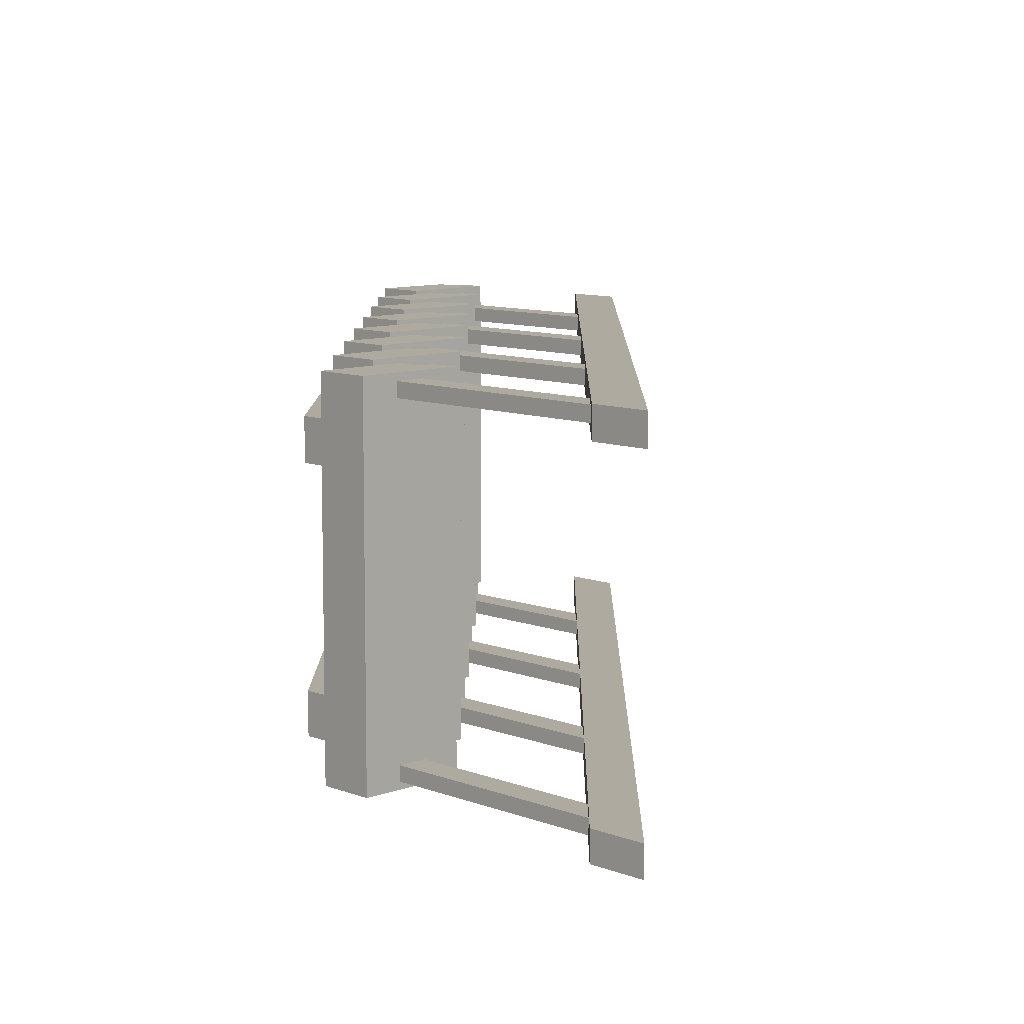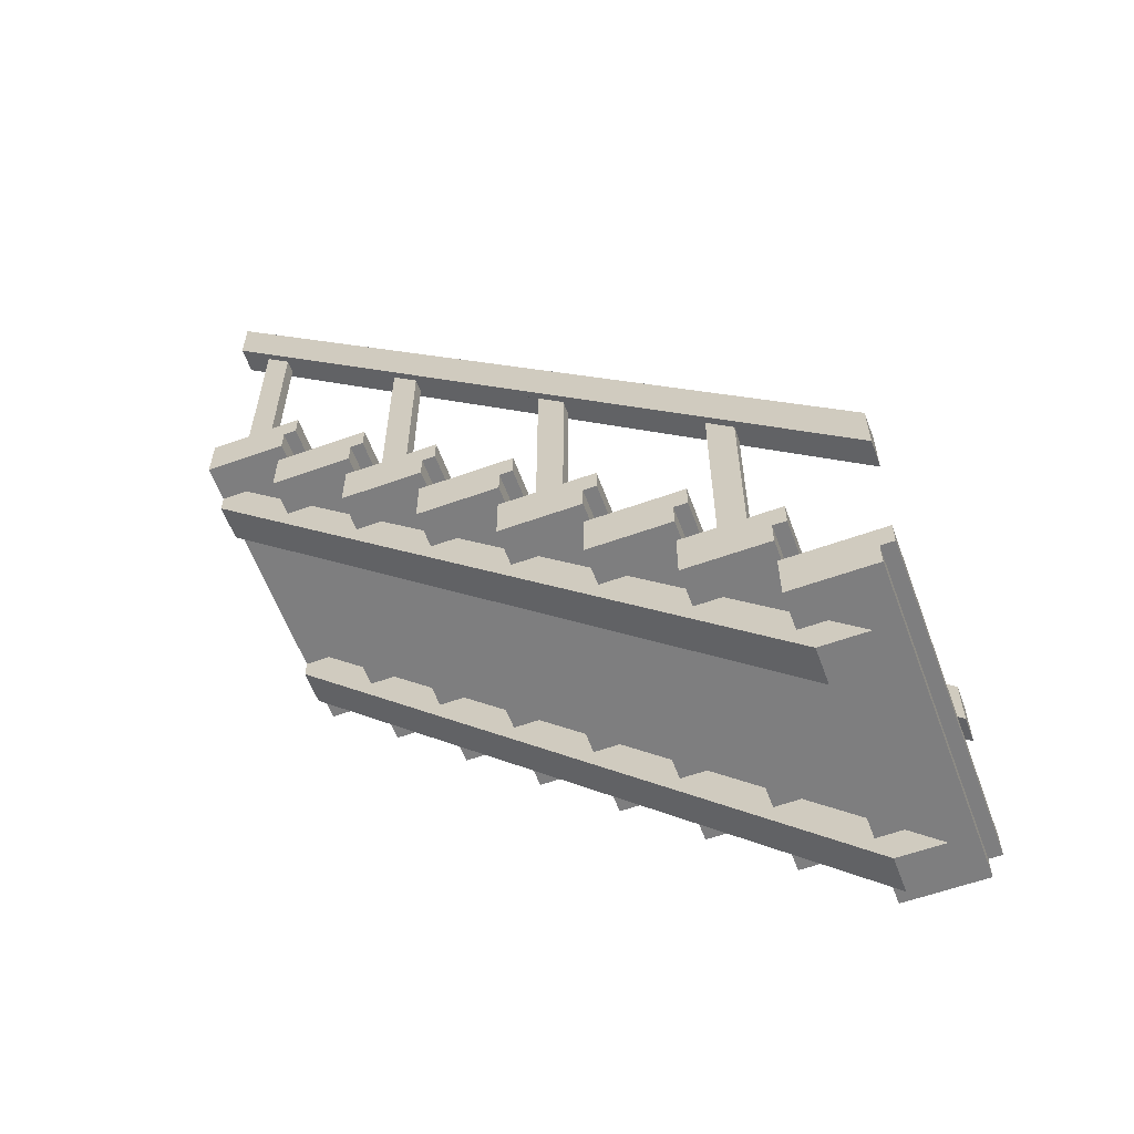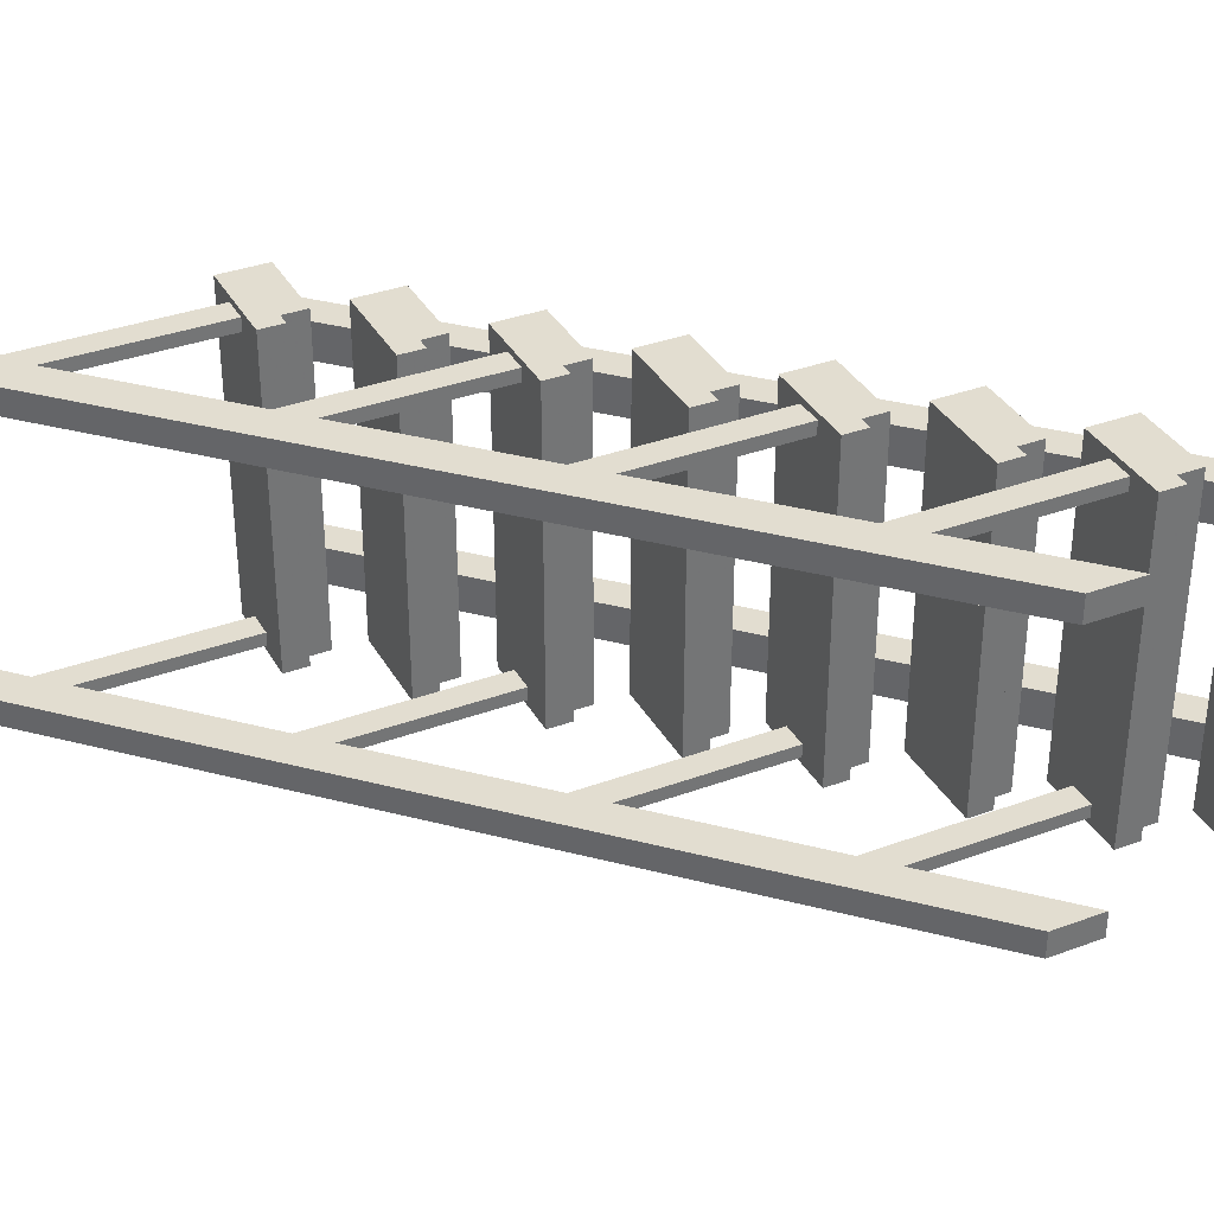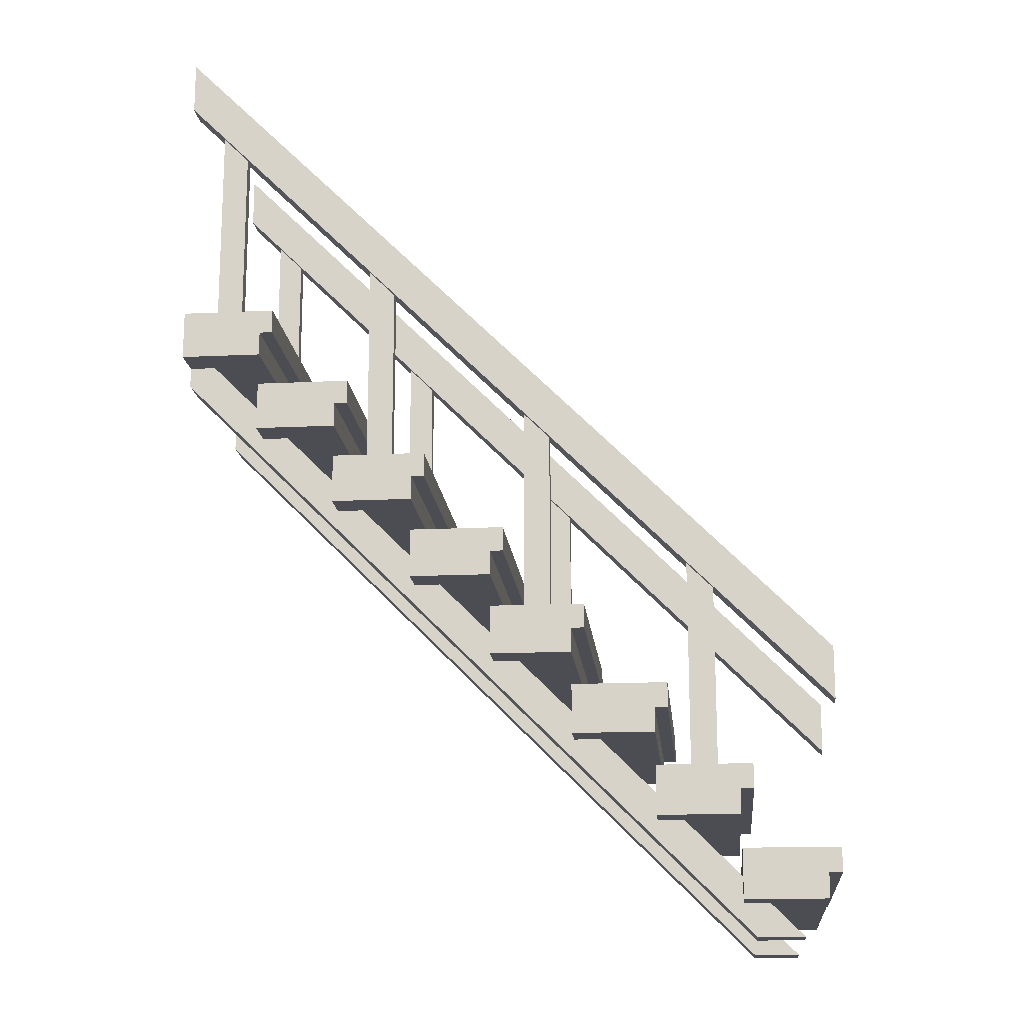
<metadata>
{"format":"obj","ext":"obj","renderer":"f3d","projection":"perspective","resolution":1024,"background":"white","views":[{"elev":9.4,"azim":135.7,"up":"+Z"},{"elev":-59.5,"azim":-159.8,"up":"+Y"},{"elev":35.4,"azim":-116.0,"up":"+Z"},{"elev":-16.3,"azim":-174.4,"up":"+Y"}]}
</metadata>
<code>
v 0.2341 0 0.4044
v 0.2341 0 0.3657
v 0.1851 0 0.4044
v 0.1851 0 0.3657
v 0.2341 0 0.6343
v 0.2341 0 0.5956
v 0.1851 0 0.6343
v 0.1851 0 0.5956
v 0.3339 0.2076 0.327
v 0.3339 0.2336 0.327
v 0.3339 0.2076 0.673
v 0.3339 0.2336 0.673
v 0.6799 0.519 0.327
v 0.6799 0.519 0.673
v 0.5796 0.519 0.327
v 0.5796 0.519 0.673
v 0.5934 0.4671 0.327
v 0.5934 0.4931 0.327
v 0.5934 0.4671 0.673
v 0.5934 0.4931 0.673
v 0.5796 0.4931 0.327
v 0.6799 0.4671 0.327
v 0.7664 0.6661 0.673
v 0.7664 0.6661 0.327
v 0.7526 0.6661 0.673
v 0.7526 0.6661 0.327
v 0.8529 0.6401 0.673
v 0.7664 0.6401 0.673
v 0.8529 0.692 0.673
v 0.7526 0.692 0.673
v 0.6661 0.5796 0.327
v 0.6661 0.6055 0.327
v 0.6661 0.5796 0.673
v 0.6661 0.6055 0.673
v 0.7664 0.5813 0.3657
v 0.8253 0.6401 0.3657
v 0.7664 0.5813 0.4044
v 0.8253 0.6401 0.4044
v 0.3201 0.2336 0.327
v 0.3201 0.2595 0.327
v 0.4204 0.2595 0.327
v 0.4204 0.2076 0.327
v 0.3201 0.2336 0.673
v 0.3201 0.2595 0.673
v 0.8529 0.692 0.327
v 0.7526 0.692 0.327
v 0.6799 0.5536 0.327
v 0.6799 0.5796 0.327
v 0.6799 0.5536 0.673
v 0.6799 0.5796 0.673
v 0.4931 0.4066 0.327
v 0.5069 0.4066 0.327
v 0.4931 0.4325 0.327
v 0.5934 0.4325 0.327
v 0.5934 0.3806 0.327
v 0.5069 0.3806 0.327
v 0.8529 0.6678 0.3657
v 0.8529 0.6401 0.3657
v 0.8529 0.6678 0.4044
v 0.8529 0.6189 0.3657
v 0.8529 0.6189 0.4044
v 0.8529 0.6401 0.4044
v 0.8529 0.6401 0.327
v 0.8529 0.6678 0.5956
v 0.8529 0.6678 0.6343
v 0.8529 0.6401 0.5956
v 0.8529 0.6189 0.5956
v 0.8529 0.6189 0.6343
v 0.8529 0.6401 0.6343
v 0.5069 0.4066 0.673
v 0.4931 0.4066 0.673
v 0.4204 0.2076 0.673
v 0.4204 0.2595 0.673
v 0.5796 0.4931 0.673
v 0.7664 0.6401 0.327
v 0.6799 0.4671 0.673
v 0.1471 0.06055 0.327
v 0.1609 0.06055 0.327
v 0.1471 0.08651 0.327
v 0.2474 0.08651 0.327
v 0.2474 0.0346 0.327
v 0.1609 0.0346 0.327
v 0.7664 0.5536 0.673
v 0.7664 0.6055 0.673
v 0.7664 0.6055 0.327
v 0.7664 0.5536 0.327
v 0.7664 0.5813 0.5956
v 0.8253 0.6401 0.5956
v 0.7664 0.5813 0.6343
v 0.8253 0.6401 0.6343
v 0.2474 0.0346 0.673
v 0.1609 0.0346 0.673
v 0.2474 0.08651 0.673
v 0.1609 0.06055 0.673
v 0.1471 0.08651 0.673
v 0.1471 0.06055 0.673
v 0.4931 0.4325 0.673
v 0.5934 0.4325 0.673
v 0.5069 0.3806 0.673
v 0.5934 0.3806 0.673
v 0.4204 0.3201 0.673
v 0.4204 0.3201 0.327
v 0.4066 0.3201 0.673
v 0.4066 0.3201 0.327
v 0.3062 0.1211 0.5956
v 0.3062 0.1211 0.6343
v 0.2474 0.06228 0.5956
v 0.2474 0.06228 0.6343
v 0.4204 0.2941 0.327
v 0.4204 0.2941 0.673
v 0.5069 0.2941 0.673
v 0.5069 0.2941 0.6343
v 0.4792 0.2941 0.6343
v 0.4792 0.2941 0.5956
v 0.4792 0.2941 0.4044
v 0.4792 0.2941 0.3657
v 0.5069 0.2941 0.327
v 0.5069 0.2941 0.3657
v 0.5069 0.2941 0.4044
v 0.5069 0.2941 0.5956
v 0.6799 0.4671 0.6343
v 0.6522 0.4671 0.6343
v 0.6522 0.4671 0.5956
v 0.6522 0.4671 0.4044
v 0.6522 0.4671 0.3657
v 0.6799 0.4671 0.3657
v 0.6799 0.4671 0.4044
v 0.6799 0.4671 0.5956
v 0.5934 0.3806 0.6343
v 0.5657 0.3806 0.6343
v 0.5657 0.3806 0.5956
v 0.5657 0.3806 0.4044
v 0.5657 0.3806 0.3657
v 0.5934 0.3806 0.3657
v 0.5934 0.3806 0.4044
v 0.5934 0.3806 0.5956
v 0.2197 0.0346 0.6343
v 0.2474 0.0346 0.6343
v 0.3339 0.1211 0.6343
v 0.4204 0.2076 0.6343
v 0.3339 0.1488 0.6343
v 0.4204 0.2353 0.6343
v 0.5069 0.3218 0.6343
v 0.5934 0.4083 0.6343
v 0.7664 0.5536 0.6343
v 0.6799 0.4948 0.6343
v 0.7388 0.5536 0.6343
v 0.3927 0.2076 0.6343
v 0.7388 0.5536 0.3657
v 0.7388 0.5536 0.4044
v 0.6799 0.4948 0.3657
v 0.6799 0.4948 0.4044
v 0.5934 0.4083 0.3657
v 0.4204 0.2076 0.3657
v 0.3339 0.1211 0.3657
v 0.2474 0.0346 0.3657
v 0.2197 0.0346 0.3657
v 0.2474 0.06228 0.3657
v 0.3062 0.1211 0.3657
v 0.3339 0.1488 0.3657
v 0.3927 0.2076 0.3657
v 0.4204 0.2353 0.3657
v 0.5069 0.3218 0.3657
v 0.7664 0.5536 0.3657
v 0.4204 0.2353 0.4044
v 0.3339 0.1211 0.673
v 0.2474 0.1211 0.673
v 0.3062 0.1211 0.4044
v 0.2474 0.1211 0.327
v 0.3339 0.1211 0.327
v 0.3339 0.1211 0.4044
v 0.3339 0.1211 0.5956
v 0.2474 0.06228 0.4044
v 0.3339 0.1488 0.4044
v 0.3927 0.2076 0.4044
v 0.2197 0.0346 0.4044
v 0.2474 0.0346 0.4044
v 0.2474 0.0346 0.5956
v 0.4066 0.346 0.327
v 0.4066 0.346 0.673
v 0.3339 0.173 0.327
v 0.3339 0.173 0.673
v 0.3339 0.1488 0.5956
v 0.2197 0.0346 0.5956
v 0.6799 0.4948 0.5956
v 0.7388 0.5536 0.5956
v 0.5069 0.3218 0.4044
v 0.4204 0.2076 0.4044
v 0.5934 0.4083 0.4044
v 0.7664 0.5536 0.4044
v 0.2474 0.1471 0.673
v 0.2336 0.173 0.673
v 0.2336 0.1471 0.673
v 0.5069 0.346 0.673
v 0.5069 0.346 0.327
v 0.2336 0.173 0.327
v 0.3927 0.2076 0.5956
v 0.2336 0.1471 0.327
v 0.5934 0.4083 0.5956
v 0.7664 0.5536 0.5956
v 0.4204 0.2353 0.5956
v 0.2474 0.1471 0.327
v 0.5069 0.3218 0.5956
v 0.4204 0.2076 0.5956
v 0.4429 0.346 0.3339
v 0.4429 0.5346 0.3339
v 0.4429 0.346 0.3478
v 0.4429 0.5346 0.3478
v 0.8529 1 0.327
v 0.8529 0.9446 0.327
v 0.8529 1 0.3547
v 0.8529 0.9446 0.3547
v 0.2699 0.173 0.3339
v 0.2976 0.173 0.3339
v 0.2699 0.3616 0.3339
v 0.2976 0.3893 0.3339
v 0.6159 0.519 0.3339
v 0.6436 0.519 0.3339
v 0.6159 0.7076 0.3339
v 0.6436 0.7353 0.3339
v 0.2976 0.173 0.3478
v 0.2699 0.173 0.3478
v 0.2976 0.3893 0.3478
v 0.2699 0.3616 0.3478
v 0.8166 0.9083 0.3339
v 0.8166 0.9083 0.3478
v 0.7889 0.8806 0.3478
v 0.6436 0.7353 0.3478
v 0.6159 0.7076 0.3478
v 0.4706 0.5623 0.3478
v 0.1471 0.2387 0.3547
v 0.1471 0.2387 0.327
v 0.7889 0.8806 0.3339
v 0.4706 0.5623 0.3339
v 0.6436 0.519 0.3478
v 0.6159 0.519 0.3478
v 0.1471 0.2941 0.327
v 0.1471 0.2941 0.3547
v 0.7889 0.692 0.3339
v 0.8166 0.692 0.3339
v 0.8166 0.692 0.3478
v 0.7889 0.692 0.3478
v 0.4706 0.346 0.3339
v 0.4706 0.346 0.3478
v 0.1471 0.2387 0.6453
v 0.8529 0.9446 0.6453
v 0.1471 0.2941 0.6453
v 0.8529 1 0.6453
v 0.1471 0.2387 0.673
v 0.1471 0.2941 0.673
v 0.8529 0.9446 0.673
v 0.8529 1 0.673
v 0.2976 0.173 0.6661
v 0.2699 0.173 0.6661
v 0.2976 0.3893 0.6661
v 0.2699 0.3616 0.6661
v 0.6436 0.519 0.6661
v 0.6159 0.519 0.6661
v 0.6436 0.7353 0.6661
v 0.6159 0.7076 0.6661
v 0.6159 0.519 0.6522
v 0.6436 0.519 0.6522
v 0.6159 0.7076 0.6522
v 0.6436 0.7353 0.6522
v 0.8166 0.9083 0.6522
v 0.8166 0.9083 0.6661
v 0.7889 0.8806 0.6661
v 0.4706 0.5623 0.6661
v 0.4429 0.5346 0.6661
v 0.2699 0.3616 0.6522
v 0.7889 0.8806 0.6522
v 0.4706 0.5623 0.6522
v 0.4429 0.5346 0.6522
v 0.2976 0.3893 0.6522
v 0.2699 0.173 0.6522
v 0.2976 0.173 0.6522
v 0.7889 0.692 0.6522
v 0.8166 0.692 0.6522
v 0.4706 0.346 0.6661
v 0.4429 0.346 0.6661
v 0.4706 0.346 0.6522
v 0.7889 0.692 0.6661
v 0.4429 0.346 0.6522
v 0.8166 0.692 0.6661
g stairsWoodHandrail
f 3 2 1
f 2 3 4
f 7 6 5
f 6 7 8
f 11 10 9
f 10 11 12
f 15 14 13
f 14 15 16
f 19 18 17
f 18 19 20
f 15 18 21
f 13 18 15
f 22 18 13
f 18 22 17
f 25 24 23
f 24 25 26
f 29 28 27
f 28 29 23
f 23 29 30
f 30 25 23
f 33 32 31
f 32 33 34
f 37 36 35
f 36 37 38
f 40 10 39
f 41 10 40
f 42 10 41
f 10 42 9
f 43 40 39
f 40 43 44
f 43 10 12
f 10 43 39
f 46 29 45
f 29 46 30
f 49 48 47
f 48 49 50
f 53 52 51
f 54 52 53
f 55 52 54
f 52 55 56
f 59 58 57
f 58 59 60
f 60 59 61
f 61 59 62
f 57 29 59
f 57 45 29
f 45 57 63
f 58 63 57
f 59 29 62
f 62 29 64
f 64 29 65
f 65 66 64
f 66 62 64
f 66 65 67
f 67 65 68
f 68 65 69
f 65 29 69
f 69 29 27
f 71 52 70
f 52 71 51
f 73 11 72
f 11 73 12
f 12 73 44
f 44 43 12
f 74 15 21
f 15 74 16
f 74 18 20
f 18 74 21
f 28 24 75
f 24 28 23
f 14 19 76
f 19 14 20
f 20 14 16
f 16 74 20
f 79 78 77
f 80 78 79
f 81 78 80
f 78 81 82
f 84 49 83
f 49 84 50
f 50 84 34
f 34 33 50
f 32 48 31
f 85 48 32
f 86 48 85
f 48 86 47
f 89 88 87
f 88 89 90
f 40 73 41
f 73 40 44
f 46 24 26
f 45 24 46
f 63 24 45
f 24 63 75
f 93 92 91
f 92 93 94
f 94 93 95
f 95 96 94
f 33 48 50
f 48 33 31
f 71 53 51
f 53 71 97
f 96 78 94
f 78 96 77
f 96 79 77
f 79 96 95
f 53 98 54
f 98 53 97
f 99 52 56
f 52 99 70
f 32 84 85
f 84 32 34
f 92 78 82
f 78 92 94
f 98 99 100
f 99 98 70
f 70 98 97
f 97 71 70
f 68 6 67
f 6 68 5
f 25 46 26
f 46 25 30
f 61 2 60
f 2 61 1
f 103 102 101
f 102 103 104
f 107 106 105
f 106 107 108
f 110 102 109
f 102 110 101
f 110 112 111
f 112 110 113
f 113 110 114
f 114 110 115
f 109 115 110
f 109 116 115
f 117 116 109
f 116 117 118
f 119 114 115
f 114 119 120
f 19 121 76
f 121 19 122
f 122 19 123
f 123 19 124
f 17 124 19
f 17 125 124
f 22 125 17
f 125 22 126
f 127 123 124
f 123 127 128
f 99 129 100
f 129 99 130
f 130 99 131
f 131 99 132
f 56 132 99
f 56 133 132
f 55 133 56
f 133 55 134
f 135 131 132
f 131 135 136
f 5 137 7
f 137 5 138
f 138 5 68
f 138 68 139
f 138 139 108
f 139 68 140
f 139 140 141
f 140 68 112
f 140 112 142
f 112 68 129
f 112 129 143
f 129 68 121
f 129 121 144
f 121 68 145
f 121 145 146
f 145 68 89
f 89 68 90
f 90 68 69
f 147 146 145
f 122 144 121
f 130 143 129
f 113 142 112
f 148 141 140
f 106 108 139
f 151 150 149
f 150 151 152
f 28 69 27
f 69 28 90
f 90 28 88
f 88 28 38
f 75 38 28
f 75 36 38
f 75 58 36
f 58 75 63
f 62 88 38
f 88 62 66
f 125 126 153
f 126 134 153
f 60 134 126
f 60 118 134
f 60 154 118
f 60 155 154
f 60 156 155
f 2 156 60
f 2 157 156
f 157 2 4
f 155 156 158
f 155 158 159
f 154 155 160
f 154 160 161
f 118 154 162
f 118 162 116
f 134 118 163
f 134 163 133
f 149 164 151
f 164 126 151
f 60 126 164
f 60 164 35
f 60 35 36
f 60 36 58
f 165 116 162
f 116 165 115
f 167 139 166
f 139 167 106
f 106 167 105
f 105 167 168
f 169 168 167
f 169 159 168
f 170 159 169
f 159 170 155
f 171 105 168
f 105 171 172
f 173 159 158
f 159 173 168
f 174 161 160
f 161 174 175
f 4 176 157
f 176 4 3
f 80 158 81
f 158 80 93
f 158 93 173
f 173 93 177
f 177 93 107
f 107 93 108
f 108 93 138
f 138 93 91
f 178 177 107
f 156 81 158
f 103 179 104
f 179 103 180
f 79 93 80
f 93 79 95
f 181 160 170
f 160 181 182
f 160 182 174
f 174 182 171
f 171 182 183
f 183 182 141
f 141 182 139
f 139 182 166
f 172 171 183
f 155 170 160
f 184 7 137
f 7 184 8
f 146 186 185
f 186 146 147
f 187 133 163
f 133 187 132
f 1 176 3
f 176 1 177
f 177 1 61
f 177 61 171
f 177 171 173
f 171 61 188
f 171 188 174
f 188 61 119
f 188 119 165
f 119 61 135
f 119 135 187
f 135 61 127
f 135 127 189
f 127 61 190
f 127 190 152
f 190 61 37
f 37 61 38
f 38 61 62
f 150 152 190
f 124 189 127
f 132 187 135
f 115 165 119
f 175 174 188
f 168 173 171
f 182 167 166
f 167 182 191
f 191 182 192
f 192 193 191
f 13 151 22
f 151 13 14
f 151 14 152
f 152 14 127
f 127 14 185
f 185 14 146
f 146 14 121
f 121 14 76
f 128 127 185
f 126 22 151
f 194 110 111
f 110 194 101
f 101 194 180
f 180 103 101
f 179 102 104
f 195 102 179
f 117 102 195
f 102 117 109
f 196 182 181
f 182 196 192
f 141 197 183
f 197 141 148
f 193 196 198
f 196 193 192
f 54 153 55
f 153 54 98
f 153 98 189
f 189 98 135
f 135 98 199
f 199 98 144
f 144 98 129
f 129 98 100
f 136 135 199
f 134 55 153
f 49 145 83
f 145 49 147
f 147 49 186
f 186 49 150
f 47 150 49
f 47 149 150
f 47 164 149
f 164 47 86
f 190 186 150
f 186 190 200
f 201 113 114
f 113 201 142
f 167 202 169
f 202 167 191
f 179 194 195
f 194 179 180
f 199 122 123
f 122 199 144
f 193 202 191
f 202 193 198
f 196 202 198
f 181 202 196
f 170 202 181
f 202 170 169
f 92 138 91
f 138 92 137
f 137 92 184
f 184 92 176
f 82 176 92
f 82 157 176
f 81 157 82
f 157 81 156
f 177 184 176
f 184 177 178
f 85 35 86
f 35 85 84
f 35 84 37
f 37 84 190
f 190 84 87
f 87 84 89
f 89 84 145
f 145 84 83
f 200 190 87
f 164 86 35
f 143 131 203
f 131 143 130
f 41 162 42
f 162 41 73
f 162 73 165
f 165 73 188
f 188 73 201
f 201 73 142
f 142 73 140
f 140 73 72
f 204 188 201
f 154 42 162
f 123 128 199
f 128 136 199
f 67 136 128
f 67 120 136
f 67 204 120
f 67 172 204
f 67 178 172
f 6 178 67
f 6 184 178
f 184 6 8
f 172 178 107
f 172 107 105
f 204 172 183
f 204 183 197
f 120 204 201
f 120 201 114
f 136 120 203
f 136 203 131
f 186 200 185
f 200 128 185
f 67 128 200
f 67 200 87
f 67 87 88
f 67 88 66
f 189 125 153
f 125 189 124
f 195 163 117
f 163 195 194
f 163 194 187
f 187 194 119
f 119 194 203
f 203 194 143
f 143 194 112
f 112 194 111
f 120 119 203
f 118 117 163
f 11 140 72
f 140 11 148
f 148 11 197
f 197 11 175
f 9 175 11
f 9 161 175
f 42 161 9
f 161 42 154
f 188 197 175
f 197 188 204
g rail
f 207 206 205
f 206 207 208
f 211 210 209
f 210 211 212
f 215 214 213
f 214 215 216
f 219 218 217
f 218 219 220
f 223 222 221
f 222 223 224
f 212 225 210
f 225 212 226
f 226 212 227
f 227 212 228
f 228 212 229
f 229 212 230
f 230 212 208
f 208 212 223
f 223 212 224
f 224 212 231
f 215 210 225
f 231 215 224
f 232 215 231
f 215 232 210
f 215 225 233
f 215 233 220
f 227 220 233
f 220 227 228
f 215 220 219
f 215 219 234
f 229 234 219
f 234 229 230
f 215 234 206
f 215 206 216
f 208 216 206
f 216 208 223
f 228 236 235
f 236 228 229
f 231 237 232
f 237 231 238
f 233 240 239
f 240 233 225
f 226 240 225
f 240 226 241
f 212 238 231
f 238 212 211
f 228 218 220
f 218 228 235
f 236 219 217
f 219 236 229
f 237 210 232
f 210 237 209
f 222 215 213
f 215 222 224
f 226 242 241
f 242 226 227
f 206 243 205
f 243 206 234
f 223 214 216
f 214 223 221
f 242 233 239
f 233 242 227
f 238 209 237
f 209 238 211
f 230 207 244
f 207 230 208
f 230 243 234
f 243 230 244
f 247 246 245
f 246 247 248
f 251 250 249
f 250 251 252
f 255 254 253
f 254 255 256
f 259 258 257
f 258 259 260
f 252 246 248
f 246 252 251
f 263 262 261
f 262 263 264
f 251 265 246
f 265 251 266
f 266 251 267
f 267 251 259
f 259 251 260
f 260 251 268
f 268 251 269
f 269 251 255
f 255 251 256
f 256 251 249
f 270 246 265
f 249 270 256
f 245 270 249
f 270 245 246
f 270 265 271
f 270 271 264
f 267 264 271
f 264 267 259
f 270 264 263
f 270 263 272
f 260 272 263
f 272 260 268
f 270 272 273
f 270 273 274
f 269 274 273
f 274 269 255
f 270 276 275
f 276 270 274
f 254 270 275
f 270 254 256
f 271 278 277
f 278 271 265
f 250 248 247
f 248 250 252
f 268 280 279
f 280 268 269
f 268 281 272
f 281 268 279
f 282 271 277
f 271 282 267
f 249 247 245
f 247 249 250
f 280 273 283
f 273 280 269
f 266 282 284
f 282 266 267
f 258 263 261
f 263 258 260
f 255 276 274
f 276 255 253
f 273 281 283
f 281 273 272
f 259 262 264
f 262 259 257
f 266 278 265
f 278 266 284

</code>
